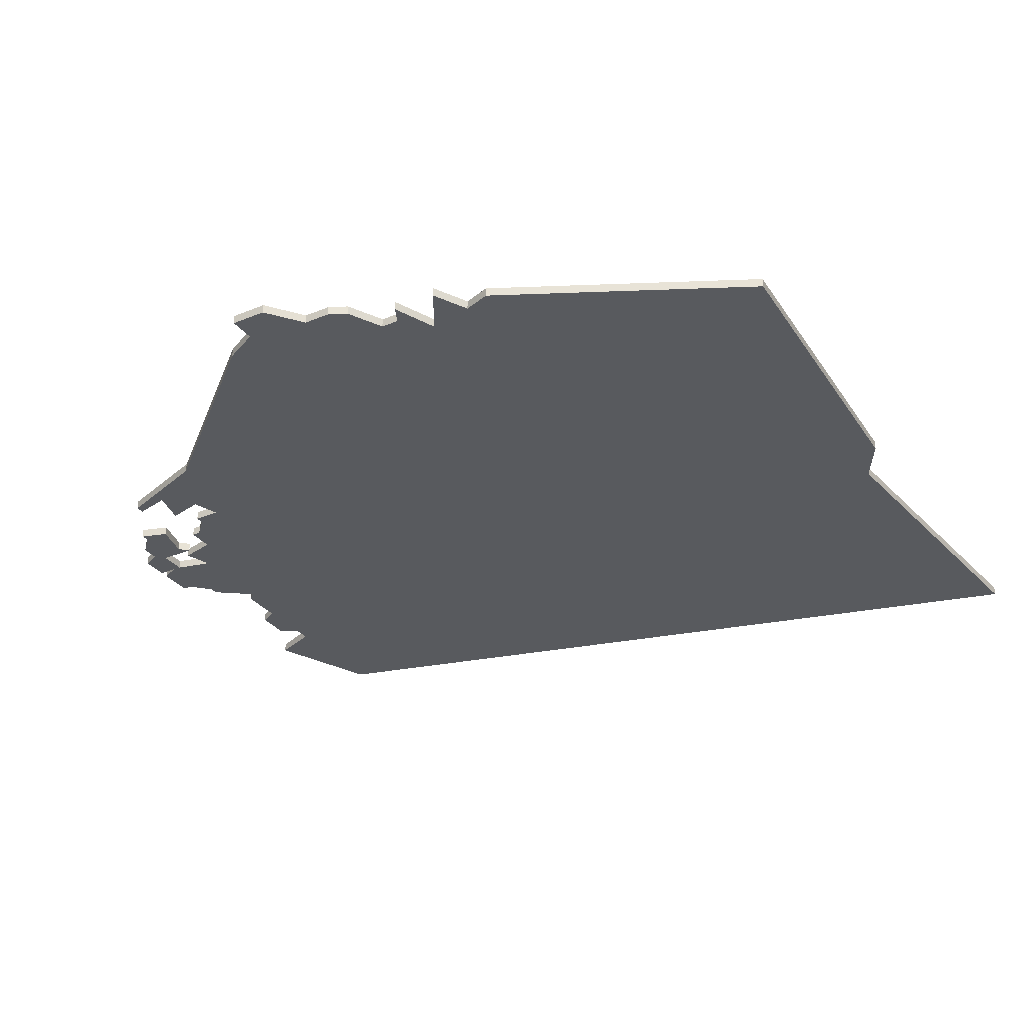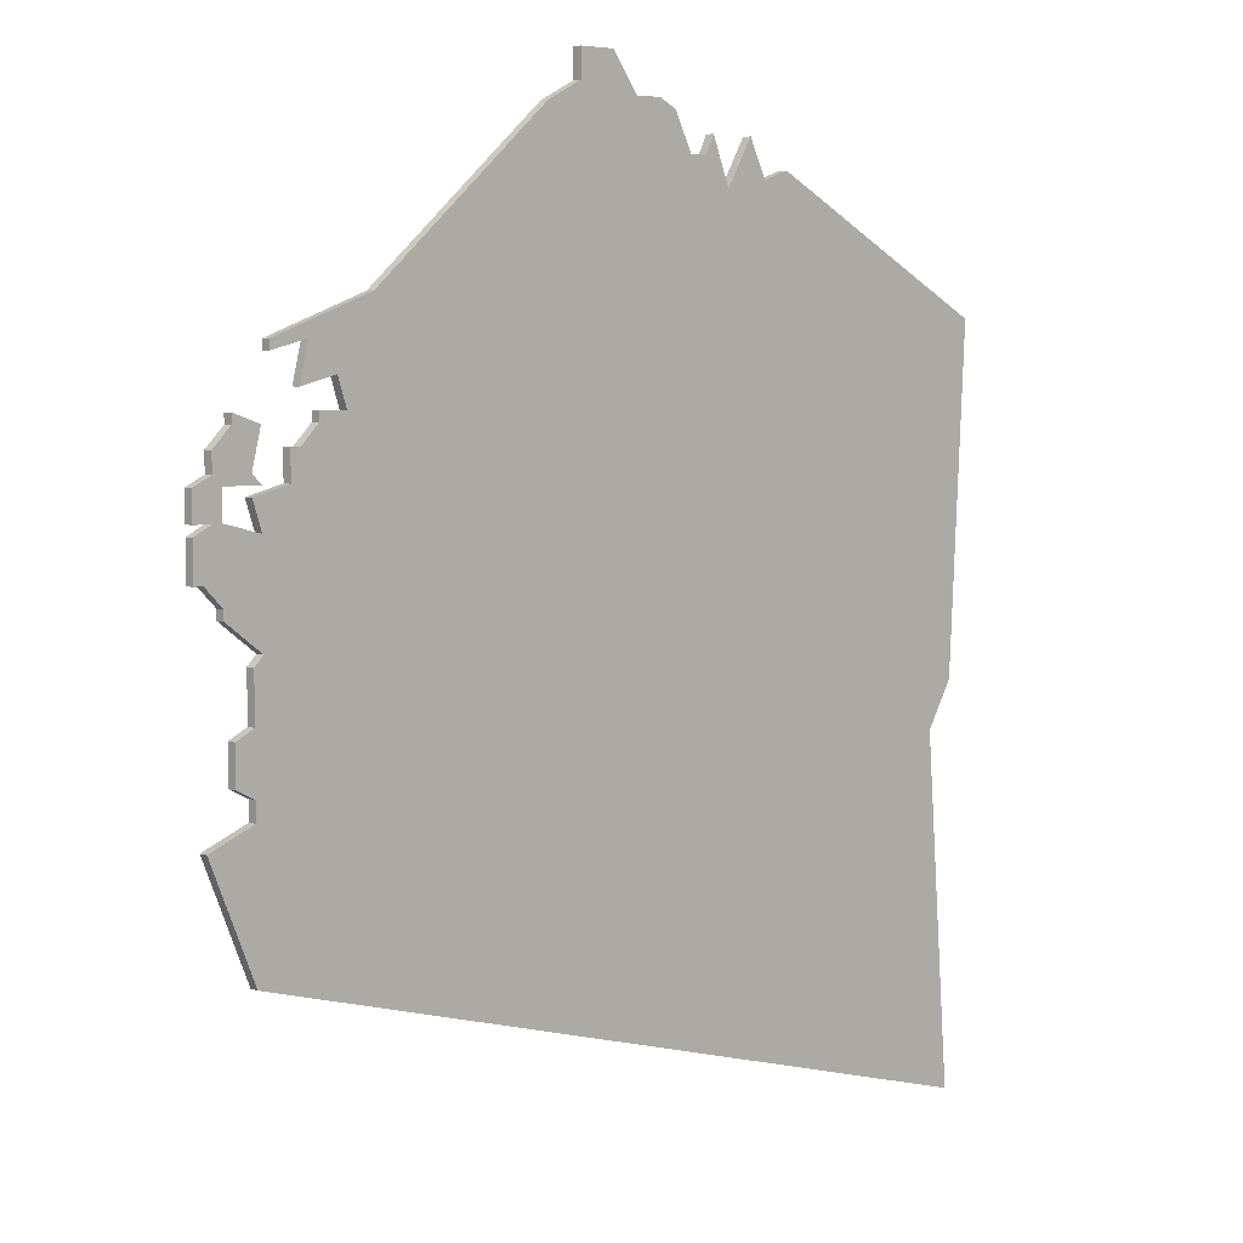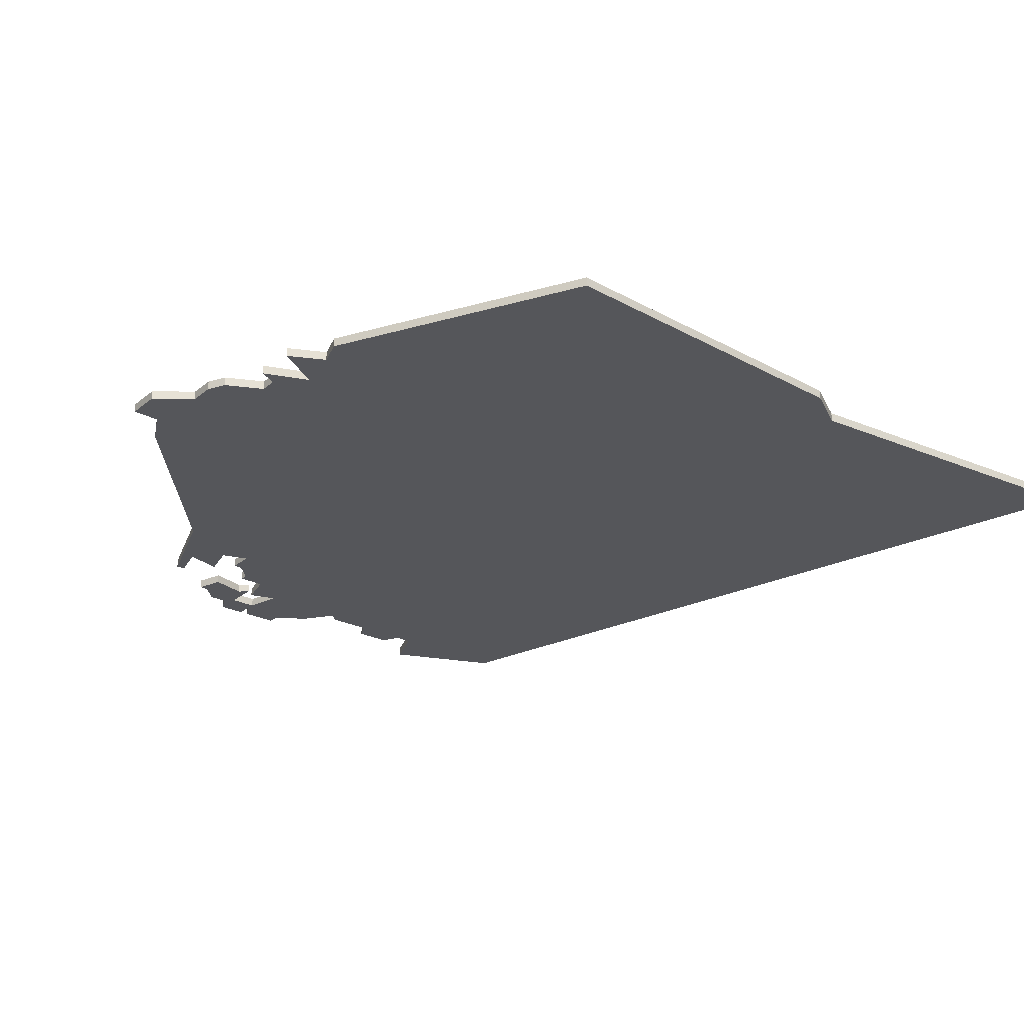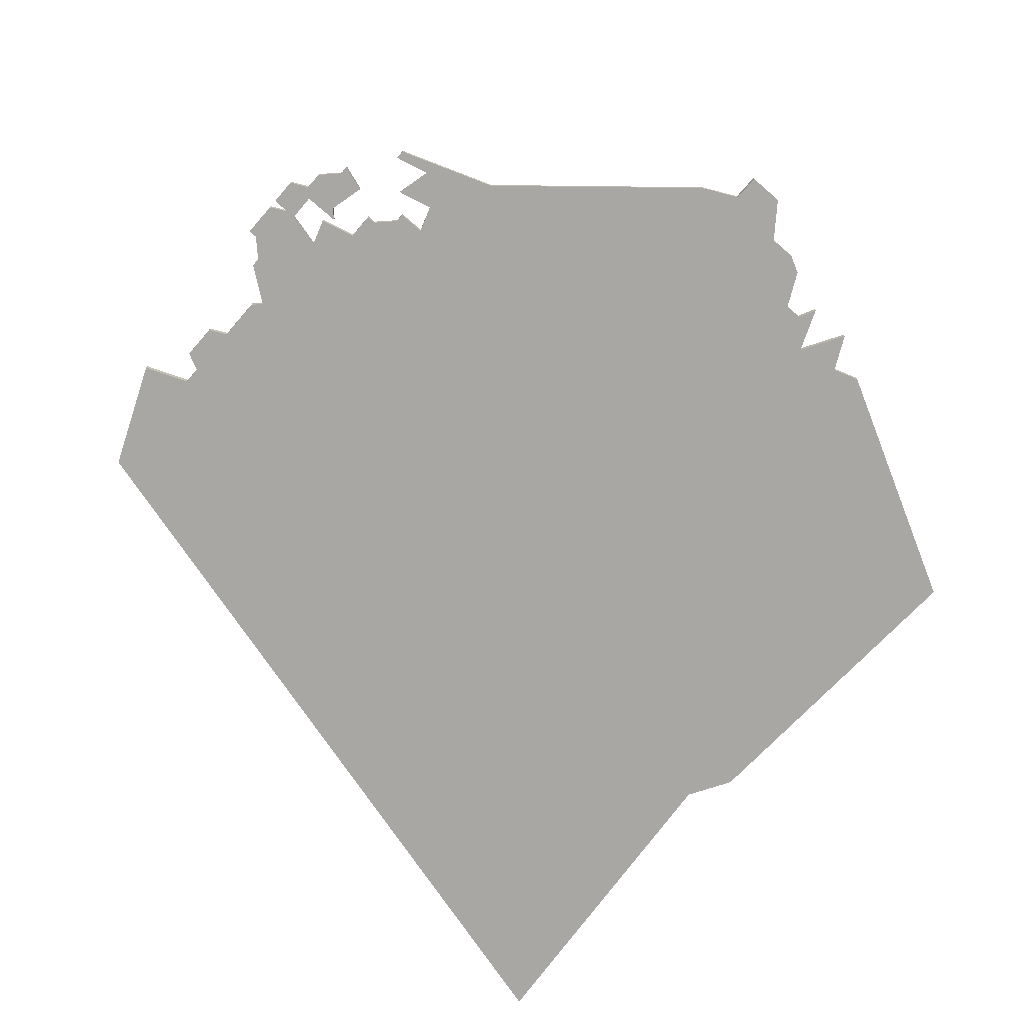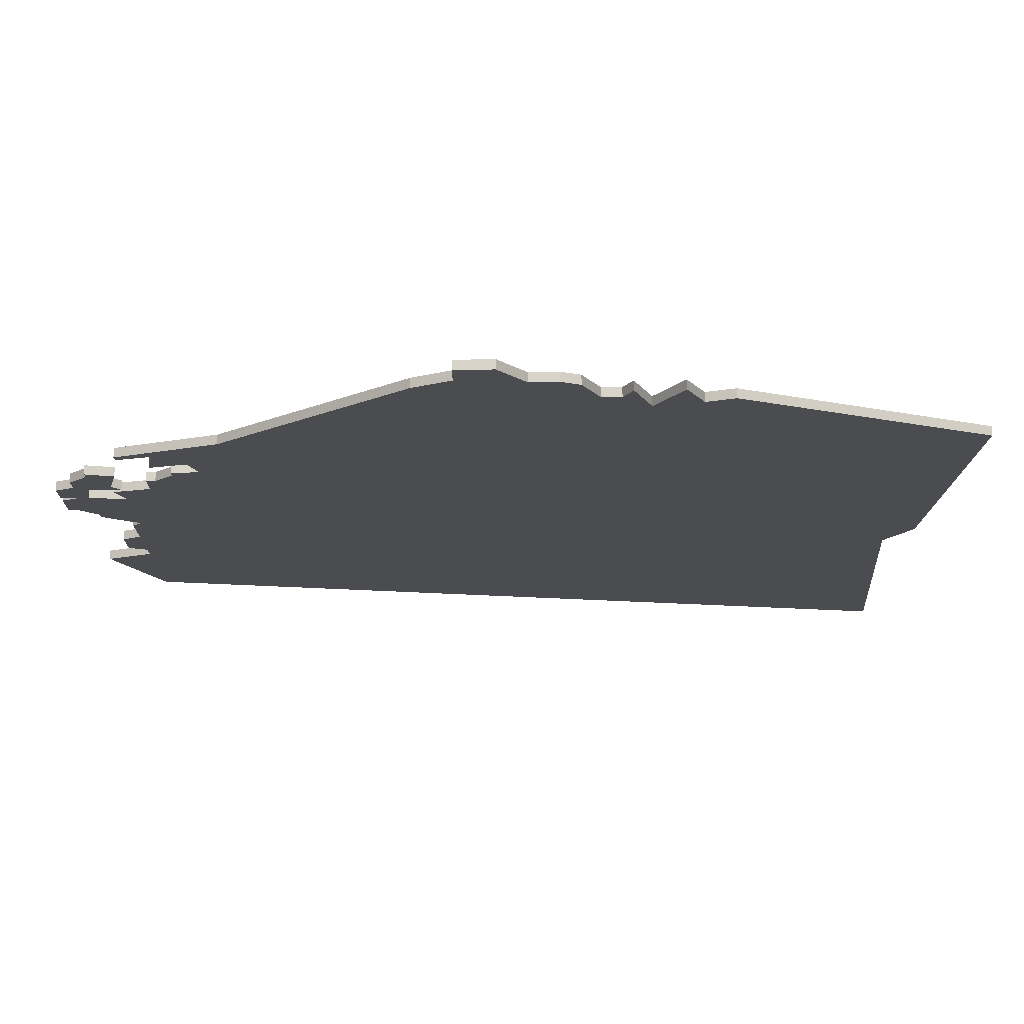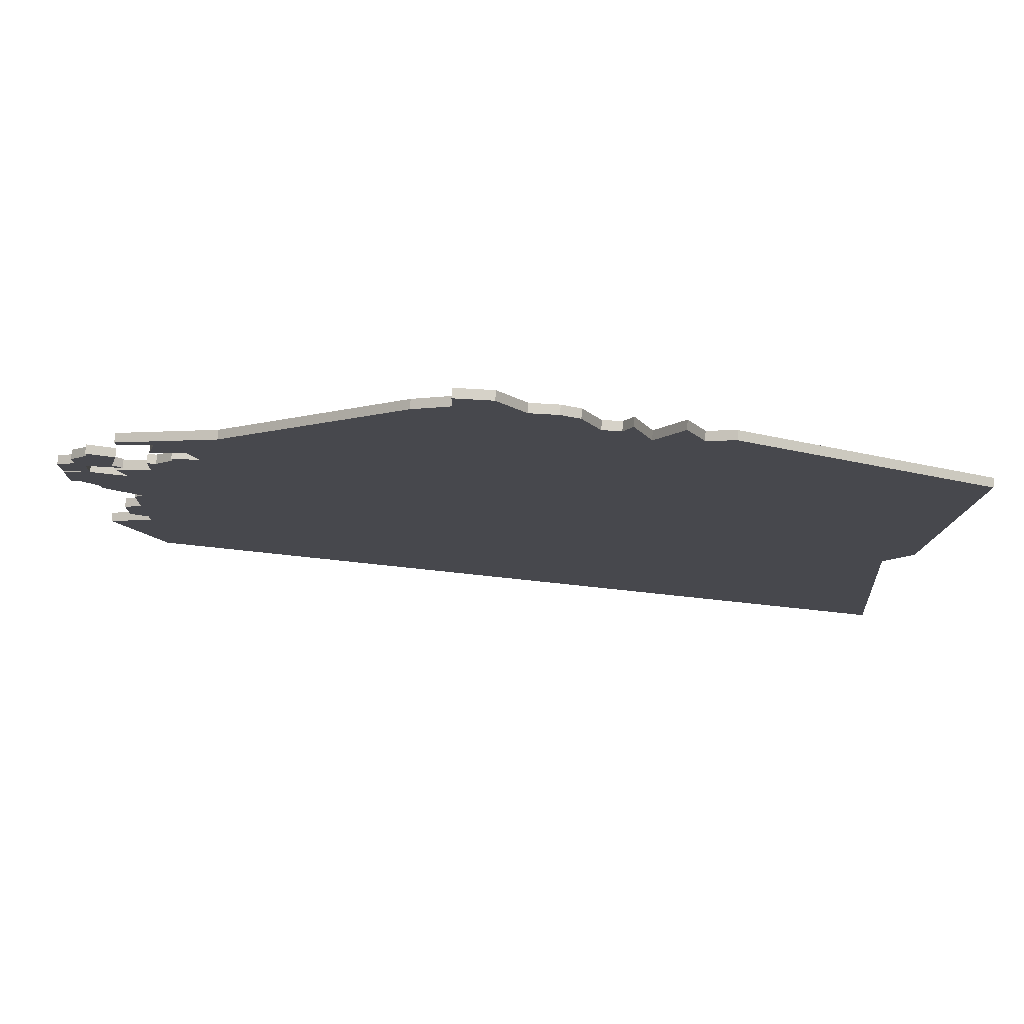
<metadata>
{"format":"obj","ext":"obj","renderer":"f3d","projection":"perspective","resolution":1024,"background":"white","views":[{"elev":-31.0,"azim":-149.4,"up":"+Z"},{"elev":5.4,"azim":136.0,"up":"+Y"},{"elev":-26.1,"azim":-128.1,"up":"+Z"},{"elev":-74.7,"azim":139.0,"up":"+Z"},{"elev":74.9,"azim":178.9,"up":"+Y"},{"elev":78.3,"azim":-176.7,"up":"+Y"}]}
</metadata>
<code>
v 4789 -823 0
v 4789 -823 1
v 4797 -818 0
v 4797 -818 1
v 4805 -823 0
v 4805 -823 1
v 4838 -884 0
v 4838 -884 1
v 4838 -876 0
v 4838 -876 1
v 4838 -871 0
v 4838 -871 1
v 4838 -855 0
v 4838 -855 1
v 4838 -898 0
v 4838 -898 1
v 4838 -857 0
v 4838 -857 1
v 4838 -882 0
v 4838 -882 1
v 4747 -842 0
v 4747 -842 1
v 4829 -847 0
v 4829 -847 1
v 4837 -851 0
v 4837 -851 1
v 4837 -860 0
v 4837 -860 1
v 4837 -870 0
v 4837 -870 1
v 4837 -856 0
v 4837 -856 1
v 4779 -825 0
v 4779 -825 1
v 4787 -827 0
v 4787 -827 1
v 4828 -850 0
v 4828 -850 1
v 4836 -844 0
v 4836 -844 1
v 4836 -845 0
v 4836 -845 1
v 4844 -859 0
v 4844 -859 1
v 4844 -860 0
v 4844 -860 1
v 4844 -864 0
v 4844 -864 1
v 4844 -856 0
v 4844 -856 1
v 4794 -822 0
v 4794 -822 1
v 4777 -829 0
v 4777 -829 1
v 4843 -886 0
v 4843 -886 1
v 4843 -864 0
v 4843 -864 1
v 4752 -884 0
v 4752 -884 1
v 4785 -827 0
v 4785 -827 1
v 4801 -818 0
v 4801 -818 1
v 4801 -821 0
v 4801 -821 1
v 4834 -853 0
v 4834 -853 1
v 4834 -856 0
v 4834 -856 1
v 4842 -859 0
v 4842 -859 1
v 4842 -853 0
v 4842 -853 1
v 4842 -855 0
v 4842 -855 1
v 4784 -825 0
v 4784 -825 1
v 4825 -840 0
v 4825 -840 1
v 4833 -853 0
v 4833 -853 1
v 4833 -848 0
v 4833 -848 1
v 4841 -859 0
v 4841 -859 1
v 4841 -856 0
v 4841 -856 1
v 4841 -866 0
v 4841 -866 1
v 4841 -867 0
v 4841 -867 1
v 4791 -822 0
v 4791 -822 1
v 4832 -844 0
v 4832 -844 1
v 4774 -828 0
v 4774 -828 1
v 4840 -851 0
v 4840 -851 1
v 4840 -877 0
v 4840 -877 1
v 4840 -881 0
v 4840 -881 1
v 4840 -850 0
v 4840 -850 1
v 4749 -879 0
v 4749 -879 1
v 4749 -922 0
v 4749 -922 1
v 4782 -830 0
v 4782 -830 1
v 4831 -851 0
v 4831 -851 1
v 4831 -850 0
v 4831 -850 1
f 29 37 69
f 59 107 111
f 111 37 59
f 107 21 53
f 113 37 115
f 113 69 37
f 37 79 23
f 37 29 59
f 67 69 81
f 95 83 23
f 39 95 79
f 69 113 81
f 15 109 59
f 95 23 79
f 21 97 53
f 111 107 53
f 111 53 33
f 111 61 35
f 77 61 111
f 35 79 111
f 35 1 93
f 5 35 51
f 5 79 35
f 93 51 35
f 65 51 3
f 3 63 65
f 65 5 51
f 111 79 37
f 95 39 41
f 7 59 19
f 55 15 7
f 59 29 19
f 17 27 69
f 29 27 89
f 29 11 9
f 9 19 29
f 9 103 19
f 29 69 27
f 9 101 103
f 91 29 89
f 85 57 27
f 27 57 89
f 47 57 45
f 73 13 99
f 25 105 99
f 99 13 25
f 13 87 31
f 87 71 85
f 71 57 85
f 71 45 57
f 49 43 71
f 73 75 87
f 49 87 75
f 49 71 87
f 13 73 87
f 7 15 59
f 70 38 30
f 112 108 60
f 60 38 112
f 54 22 108
f 116 38 114
f 38 70 114
f 24 80 38
f 60 30 38
f 82 70 68
f 24 84 96
f 80 96 40
f 82 114 70
f 60 110 16
f 80 24 96
f 54 98 22
f 54 108 112
f 34 54 112
f 36 62 112
f 112 62 78
f 112 80 36
f 94 2 36
f 52 36 6
f 36 80 6
f 36 52 94
f 4 52 66
f 66 64 4
f 52 6 66
f 38 80 112
f 42 40 96
f 20 60 8
f 8 16 56
f 20 30 60
f 70 28 18
f 90 28 30
f 10 12 30
f 30 20 10
f 20 104 10
f 28 70 30
f 104 102 10
f 90 30 92
f 28 58 86
f 90 58 28
f 46 58 48
f 100 14 74
f 100 106 26
f 26 14 100
f 32 88 14
f 86 72 88
f 86 58 72
f 58 46 72
f 72 44 50
f 88 76 74
f 76 88 50
f 88 72 50
f 88 74 14
f 60 16 8
f 22 98 21
f 21 98 97
f 108 22 107
f 107 22 21
f 60 108 59
f 59 108 107
f 110 60 109
f 109 60 59
f 16 110 15
f 15 110 109
f 56 16 55
f 55 16 15
f 8 56 7
f 7 56 55
f 20 8 19
f 19 8 7
f 104 20 103
f 103 20 19
f 102 104 101
f 101 104 103
f 10 102 9
f 9 102 101
f 12 10 11
f 11 10 9
f 30 12 29
f 29 12 11
f 92 30 91
f 91 30 29
f 90 92 89
f 89 92 91
f 58 90 57
f 57 90 89
f 48 58 47
f 47 58 57
f 46 48 45
f 45 48 47
f 72 46 71
f 71 46 45
f 44 72 43
f 43 72 71
f 50 44 49
f 49 44 43
f 76 50 75
f 75 50 49
f 74 76 73
f 73 76 75
f 100 74 99
f 99 74 73
f 106 100 105
f 105 100 99
f 26 106 25
f 25 106 105
f 14 26 13
f 13 26 25
f 32 14 31
f 31 14 13
f 88 32 87
f 87 32 31
f 86 88 85
f 85 88 87
f 28 86 27
f 27 86 85
f 18 28 17
f 17 28 27
f 70 18 69
f 69 18 17
f 68 70 67
f 67 70 69
f 82 68 81
f 81 68 67
f 114 82 113
f 113 82 81
f 116 114 115
f 115 114 113
f 38 116 37
f 37 116 115
f 24 38 23
f 23 38 37
f 84 24 83
f 83 24 23
f 96 84 95
f 95 84 83
f 42 96 41
f 41 96 95
f 40 42 39
f 39 42 41
f 80 40 79
f 79 40 39
f 6 80 5
f 5 80 79
f 66 6 65
f 65 6 5
f 64 66 63
f 63 66 65
f 4 64 3
f 3 64 63
f 52 4 51
f 51 4 3
f 94 52 93
f 93 52 51
f 2 94 1
f 1 94 93
f 36 2 35
f 35 2 1
f 62 36 61
f 61 36 35
f 78 62 77
f 77 62 61
f 112 78 111
f 111 78 77
f 34 112 33
f 33 112 111
f 98 54 97
f 97 54 53
f 54 34 53
f 53 34 33

</code>
